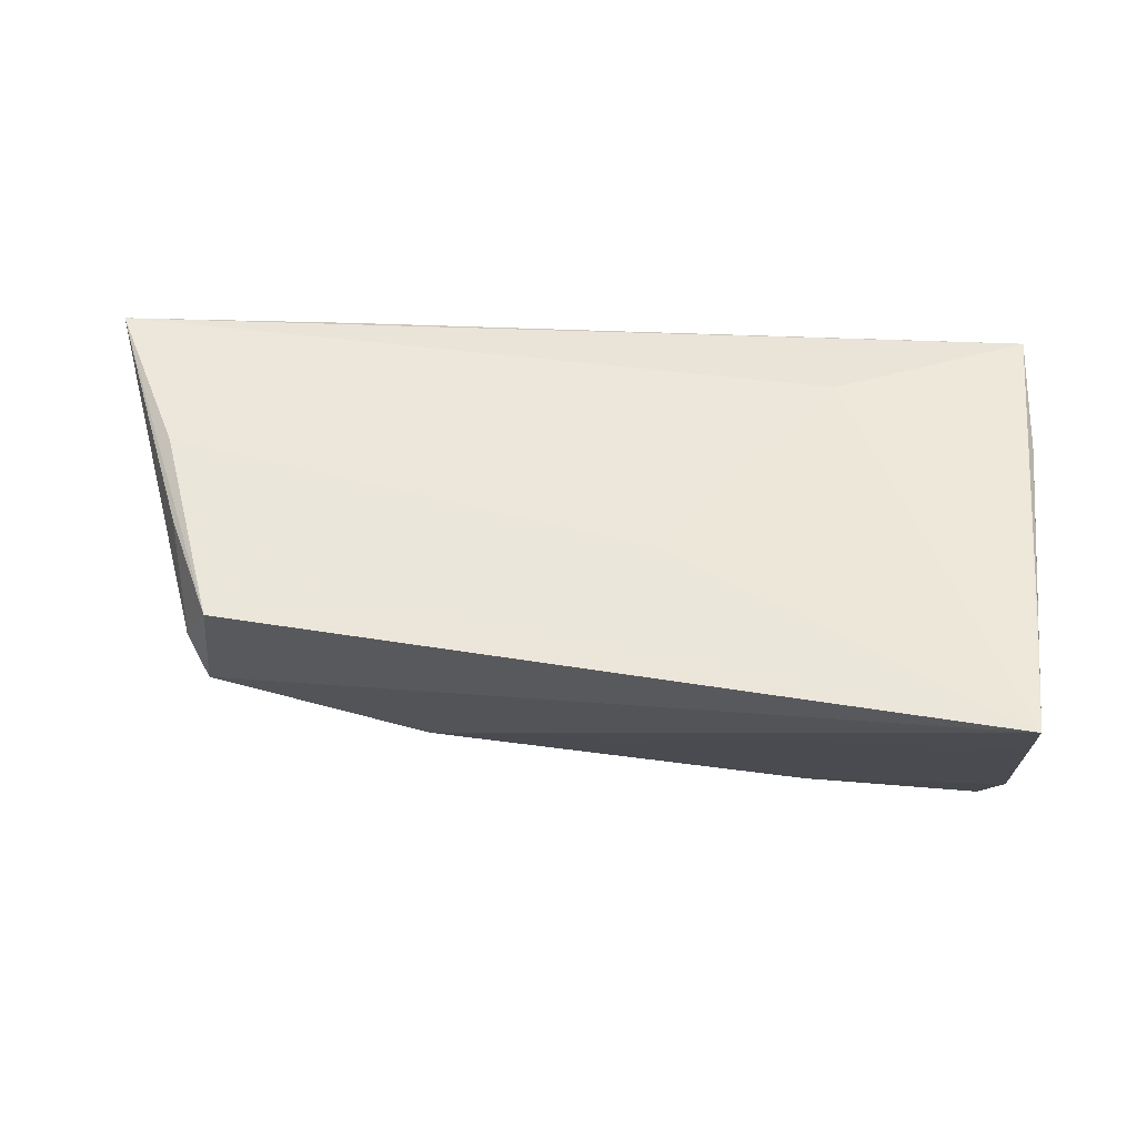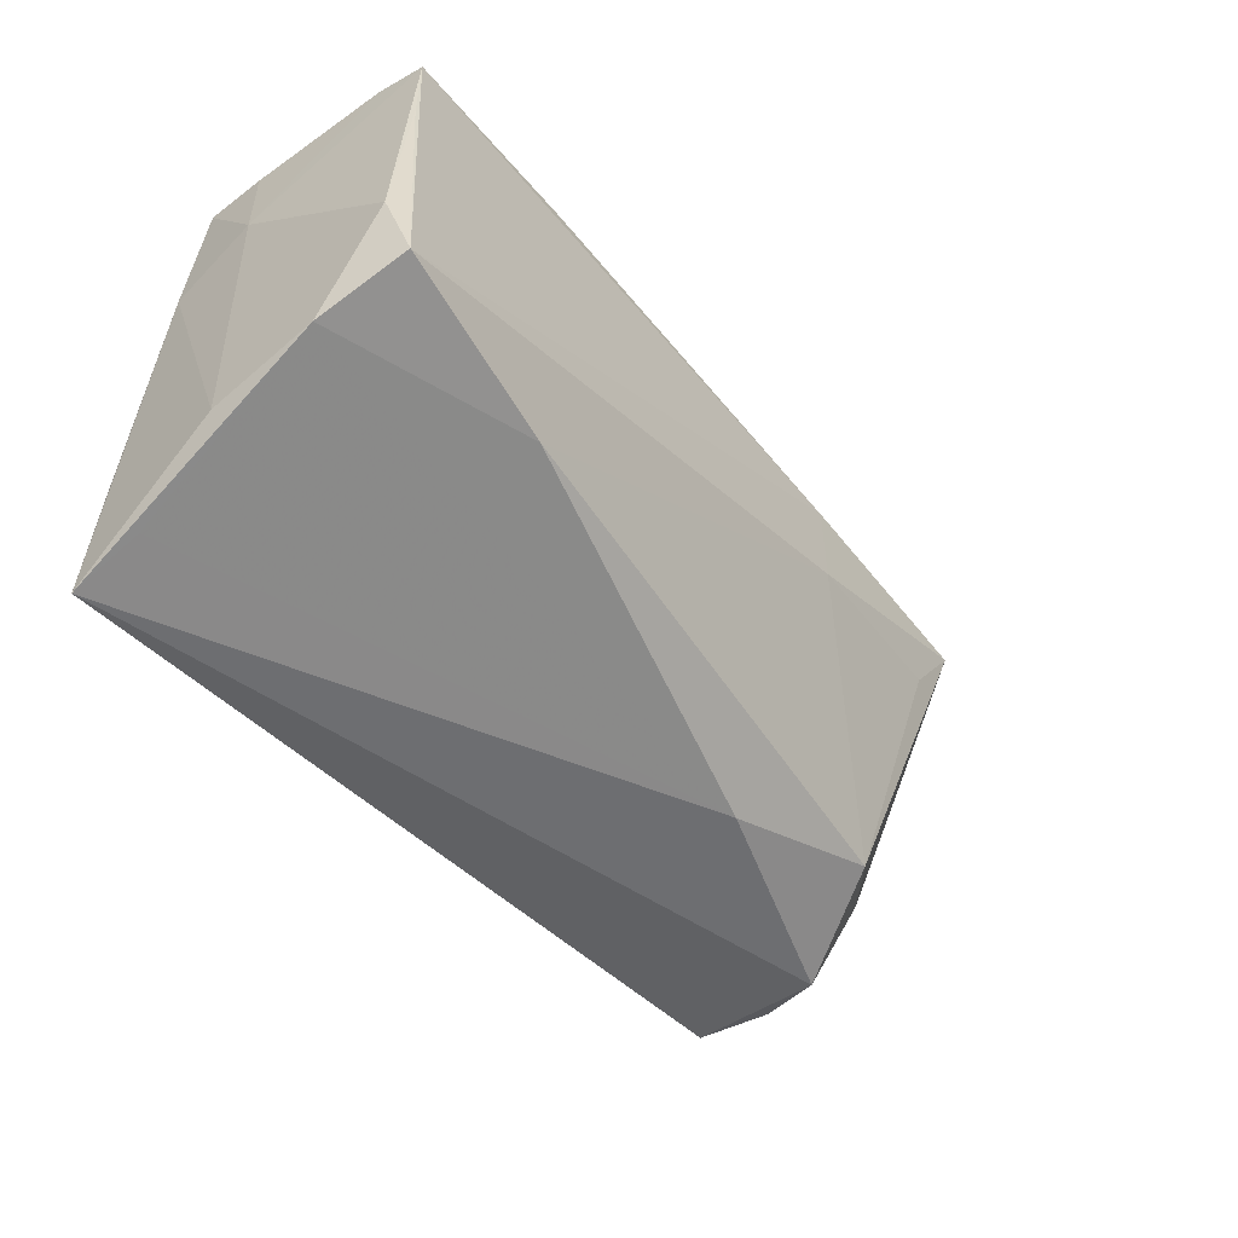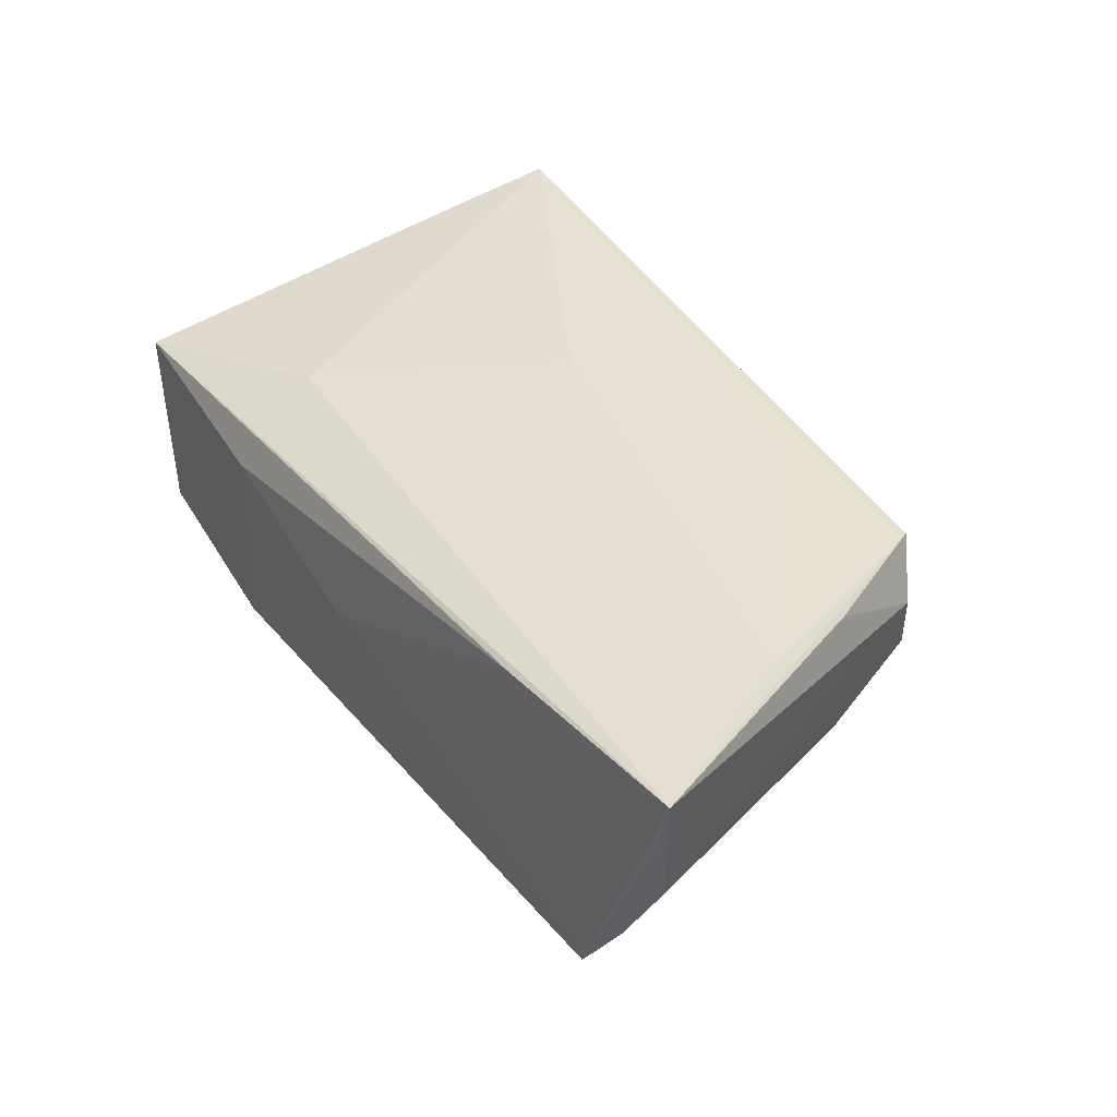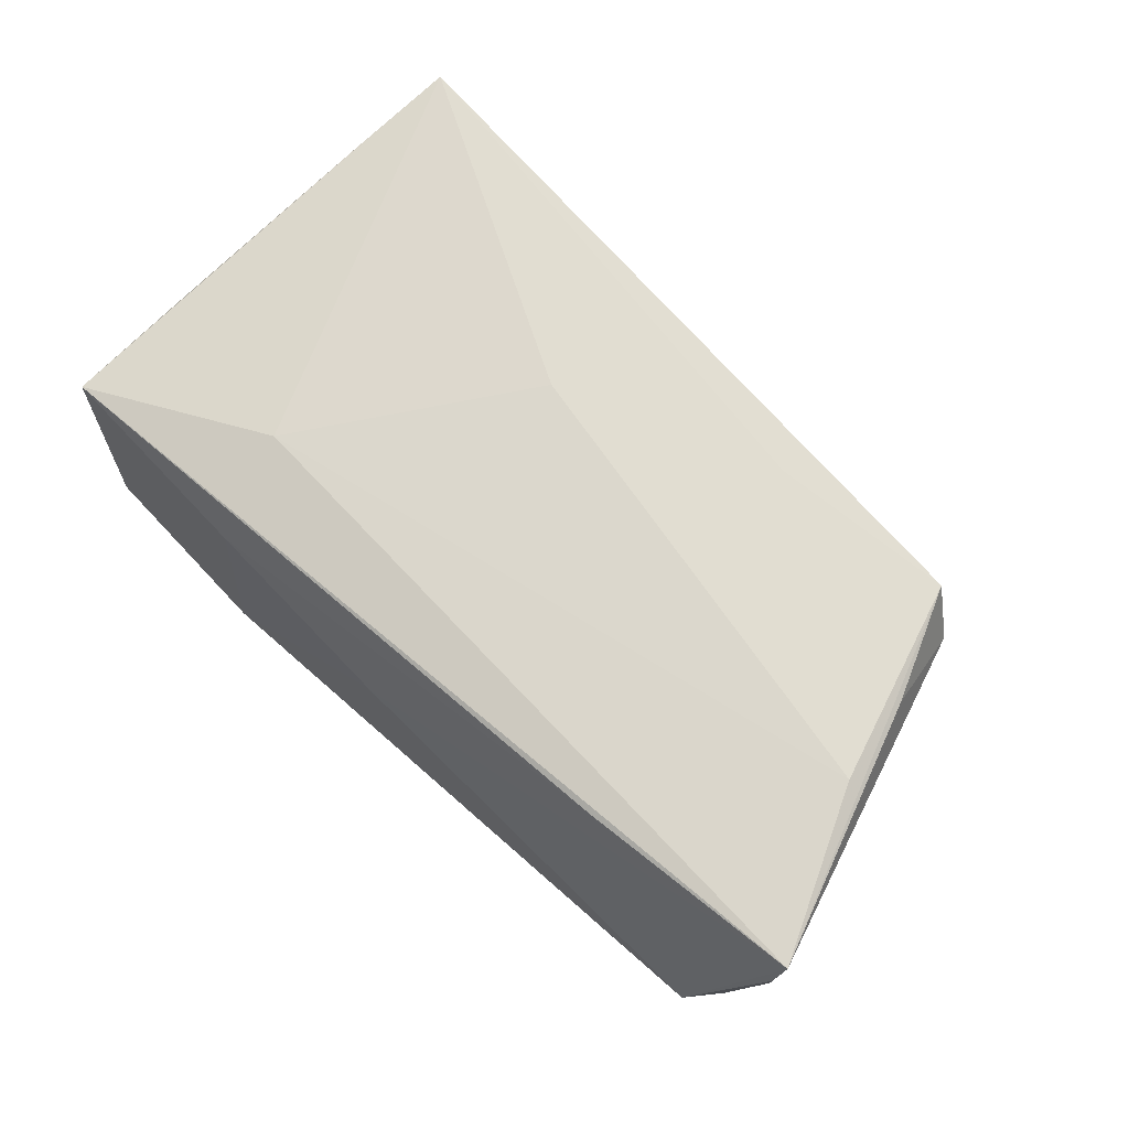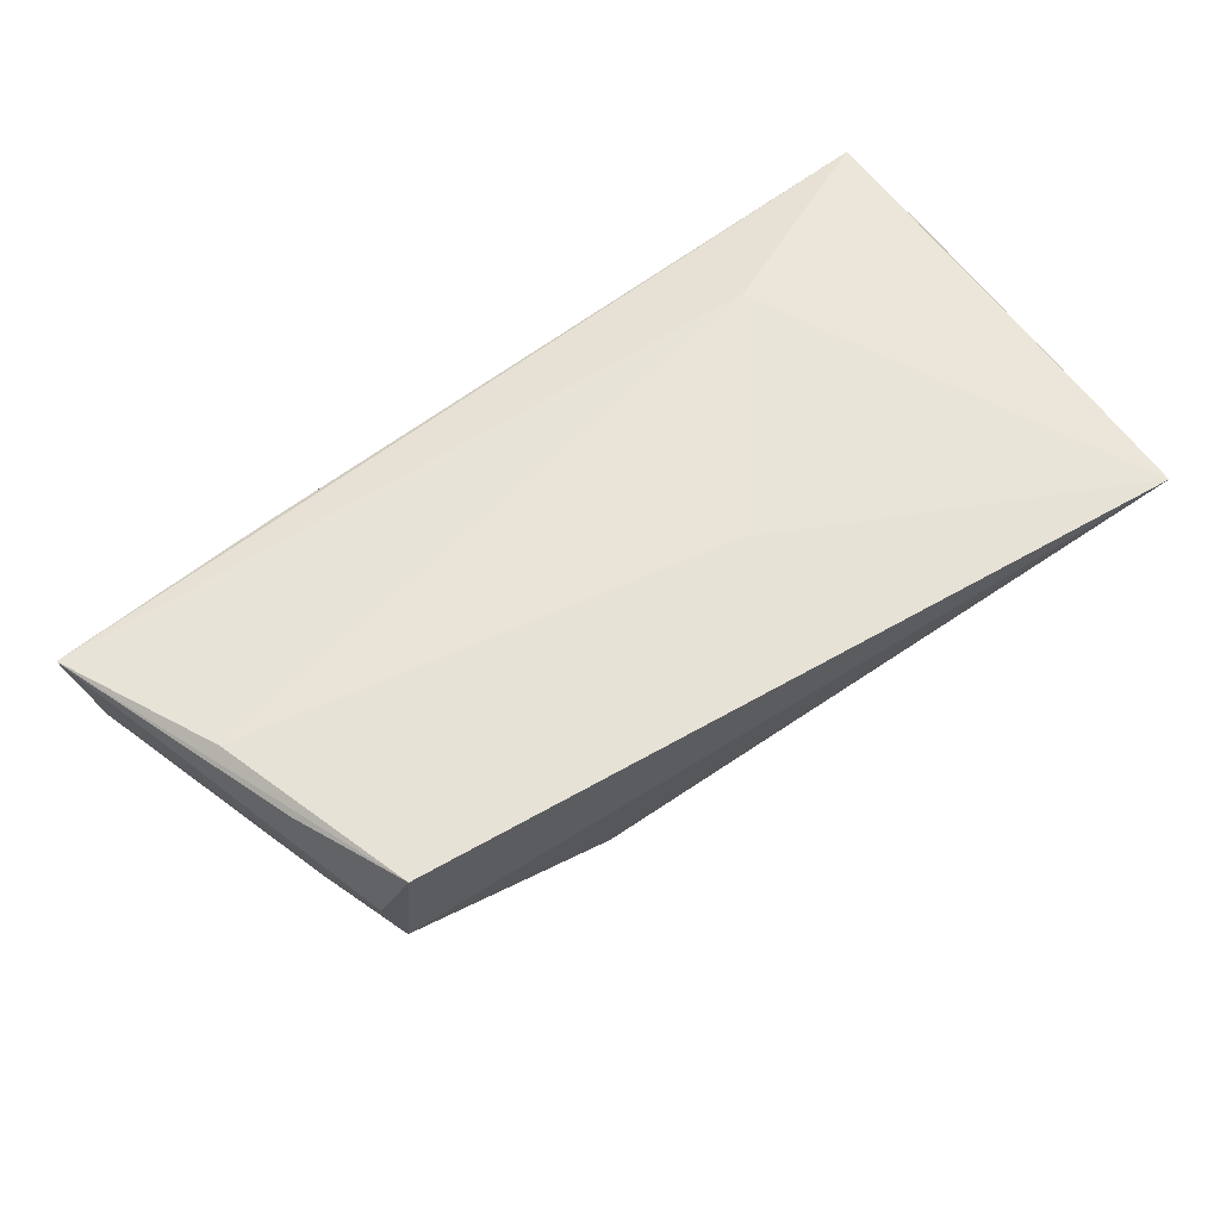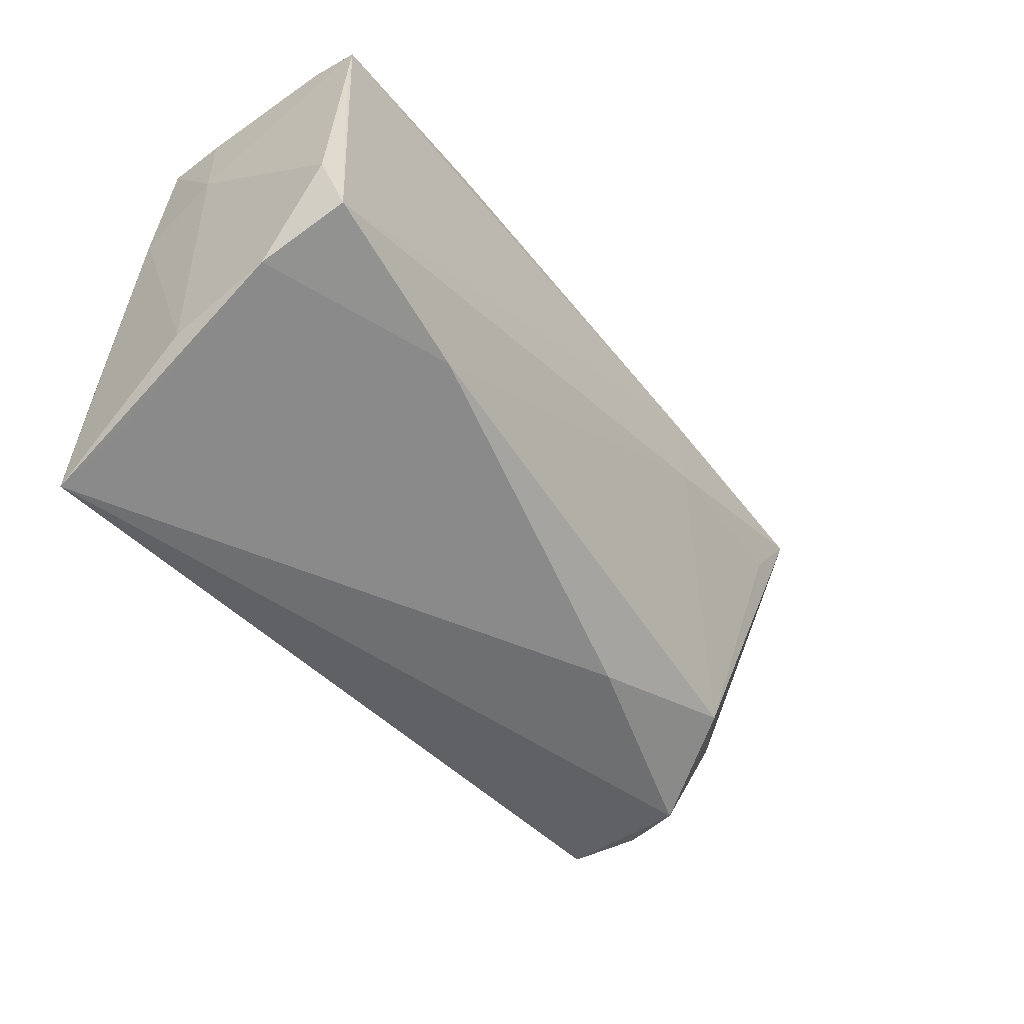
<metadata>
{"format":"obj","ext":"obj","renderer":"f3d","projection":"perspective","resolution":1024,"background":"white","views":[{"elev":59.8,"azim":3.8,"up":"+Z"},{"elev":-53.0,"azim":131.2,"up":"+Y"},{"elev":39.7,"azim":-121.9,"up":"+Z"},{"elev":64.8,"azim":-134.5,"up":"+Z"},{"elev":65.6,"azim":-34.6,"up":"+Z"},{"elev":-53.3,"azim":130.8,"up":"+Y"}]}
</metadata>
<code>
v -0.05447 0.02349 -0.0155
v 0.02288 0.02736 -0.01918
v -0.0529 -0.01067 0.01826
v 0.046 -0.01872 0.01784
v 0.04813 -0.0105 -0.02154
v 0.02099 0.02736 0.006544
v -0.06428 0.01969 0.01552
v -0.0258 0.009913 -0.01804
v 0.02354 -0.02107 -0.01923
v -0.0486 0.01463 -0.01469
v -0.06233 0.01842 0.0001059
v -0.02663 0.02359 -0.01749
v 0.0461 0.02736 -0.01445
v -0.02308 -0.02471 -0.004788
v 0.04624 0.01232 -0.02149
v -0.047 -0.02385 0.02019
v 0.04768 0.02715 0.01012
v -0.02429 -0.02193 0.01996
v -0.04235 -0.01866 -0.007715
v 0.04768 -0.02382 0.0001115
v 0.04775 -0.02294 -0.01331
v -0.06319 0.02028 0.00871
v 0.04787 0.009889 0.01179
v 0.02354 0.01586 0.01437
v 0.04871 0.0118 0.0004481
v -0.05503 0.0002541 0.01853
v -0.05847 0.021 -0.00857
v -0.03697 0.02212 0.01372
v -0.05228 -0.01163 0.0005982
v 0.003289 -0.01112 0.01899
v 0.04573 0.02517 -0.02079
v 0.04526 -0.03225 0.02019
v 0.04486 -0.02988 0.01169
v -0.05021 -0.02248 0.01281
v 0.04763 0.02637 0.002516
v -0.04859 -0.02394 0.005191
v 0.04604 -0.01939 -0.0237
v -0.003325 0.02652 -0.001042
f 12 1 2
f 31 12 2
f 5 31 25
f 24 17 7
f 32 17 24
f 13 31 2
f 2 6 13
f 13 6 17
f 13 25 31
f 15 31 5
f 23 25 17
f 32 24 30
f 38 1 7
f 2 1 38
f 38 6 2
f 7 17 28
f 17 6 28
f 28 38 7
f 6 38 28
f 32 21 20
f 20 23 32
f 25 23 20
f 5 25 20
f 20 21 5
f 5 21 37
f 21 9 37
f 37 15 5
f 12 31 37
f 31 15 37
f 14 9 21
f 14 19 9
f 7 1 22
f 22 11 7
f 1 19 29
f 17 25 35
f 35 13 17
f 25 13 35
f 4 17 32
f 32 23 4
f 4 23 17
f 7 16 26
f 26 24 7
f 26 30 24
f 18 16 32
f 32 30 18
f 18 26 16
f 30 26 18
f 9 19 8
f 8 37 9
f 1 12 8
f 12 37 8
f 7 11 34
f 11 29 34
f 33 21 32
f 32 14 33
f 33 14 21
f 1 29 27
f 27 29 11
f 27 22 1
f 11 22 27
f 36 29 19
f 19 14 36
f 36 34 29
f 16 34 36
f 32 16 36
f 36 14 32
f 10 19 1
f 1 8 10
f 10 8 19
f 3 16 7
f 7 34 3
f 3 34 16

</code>
